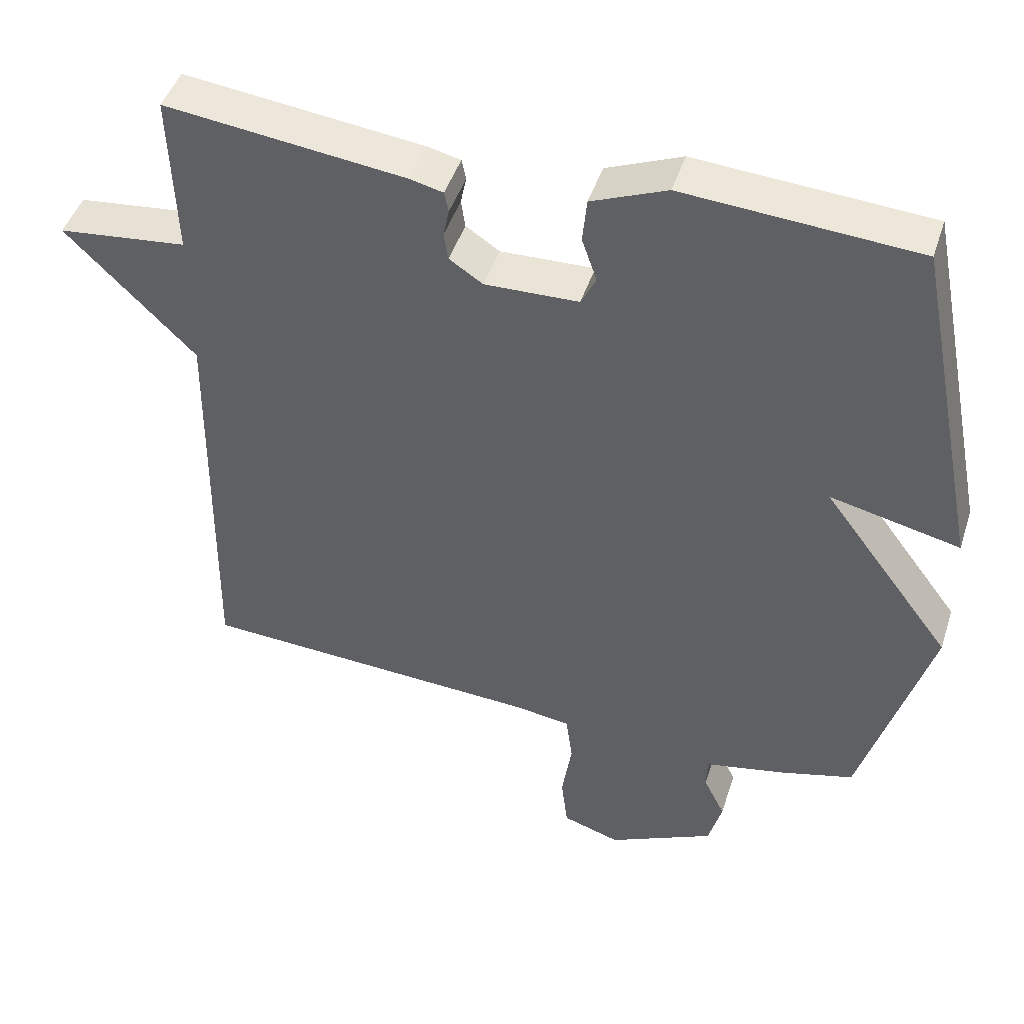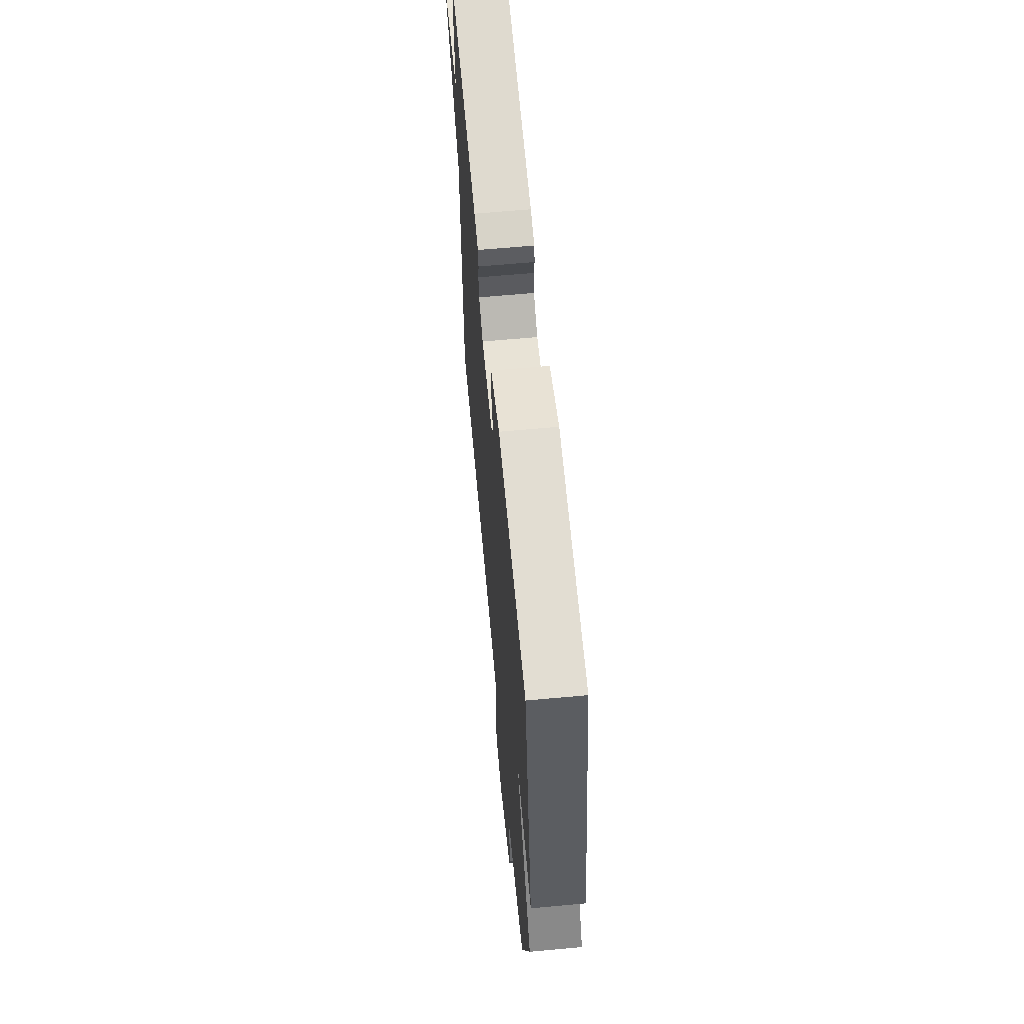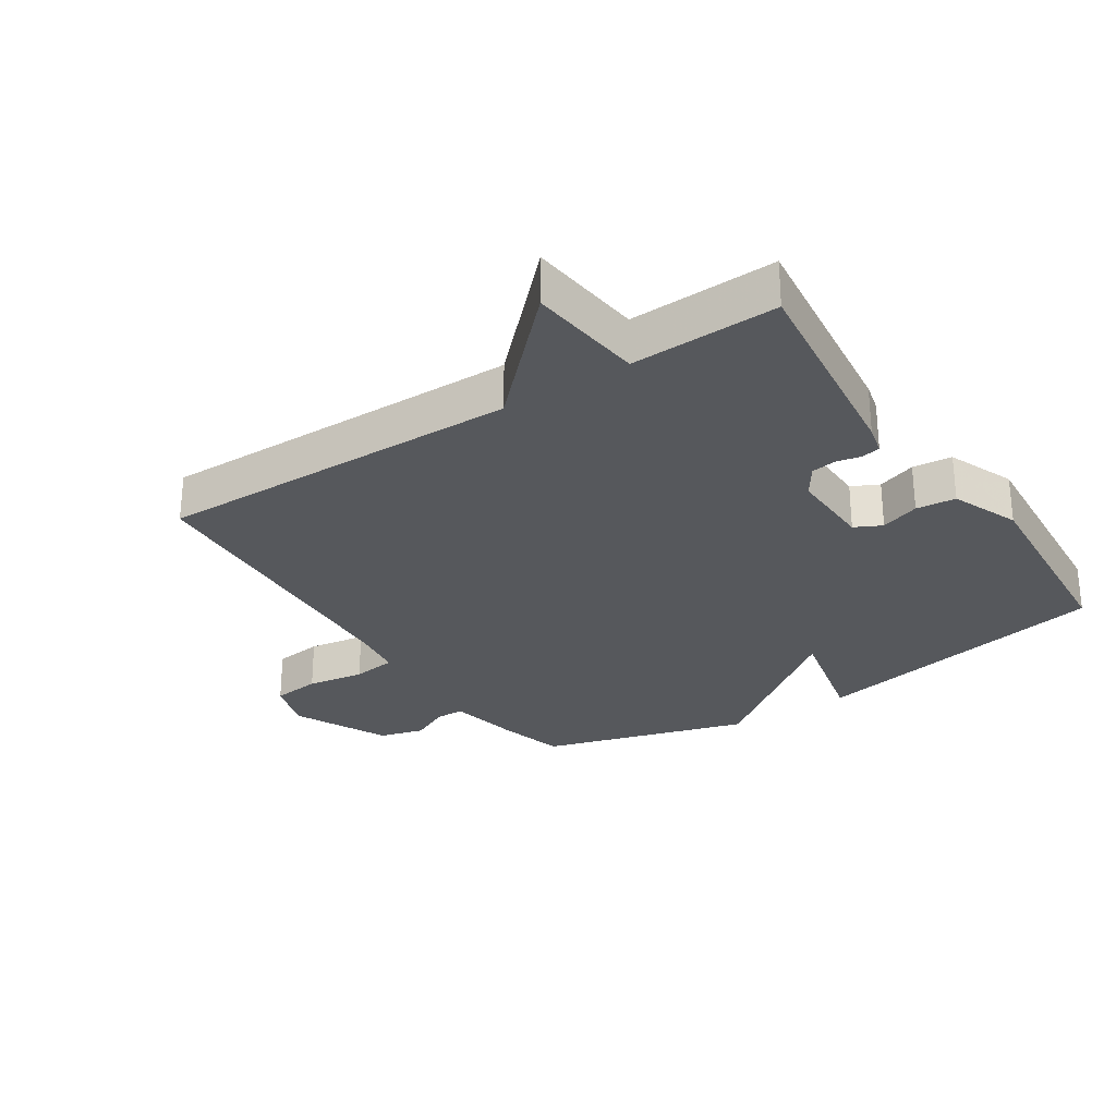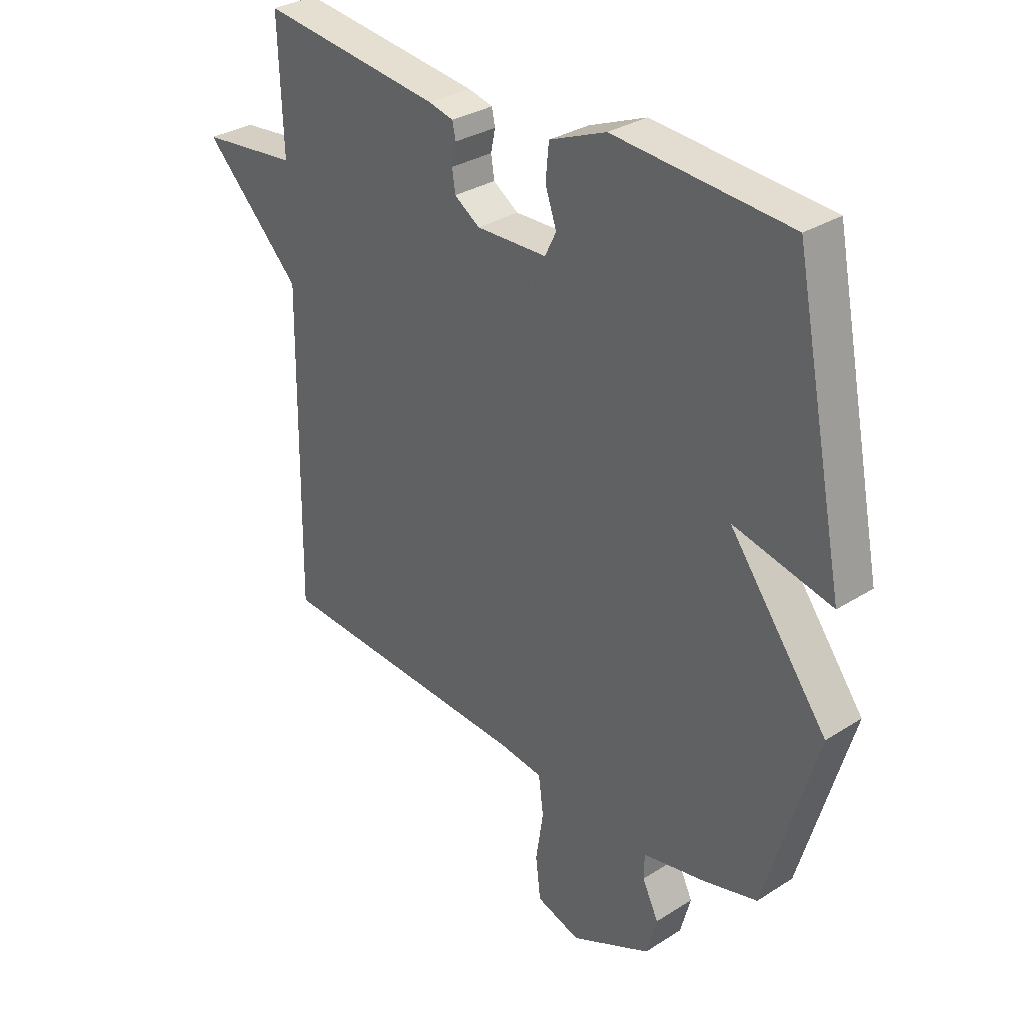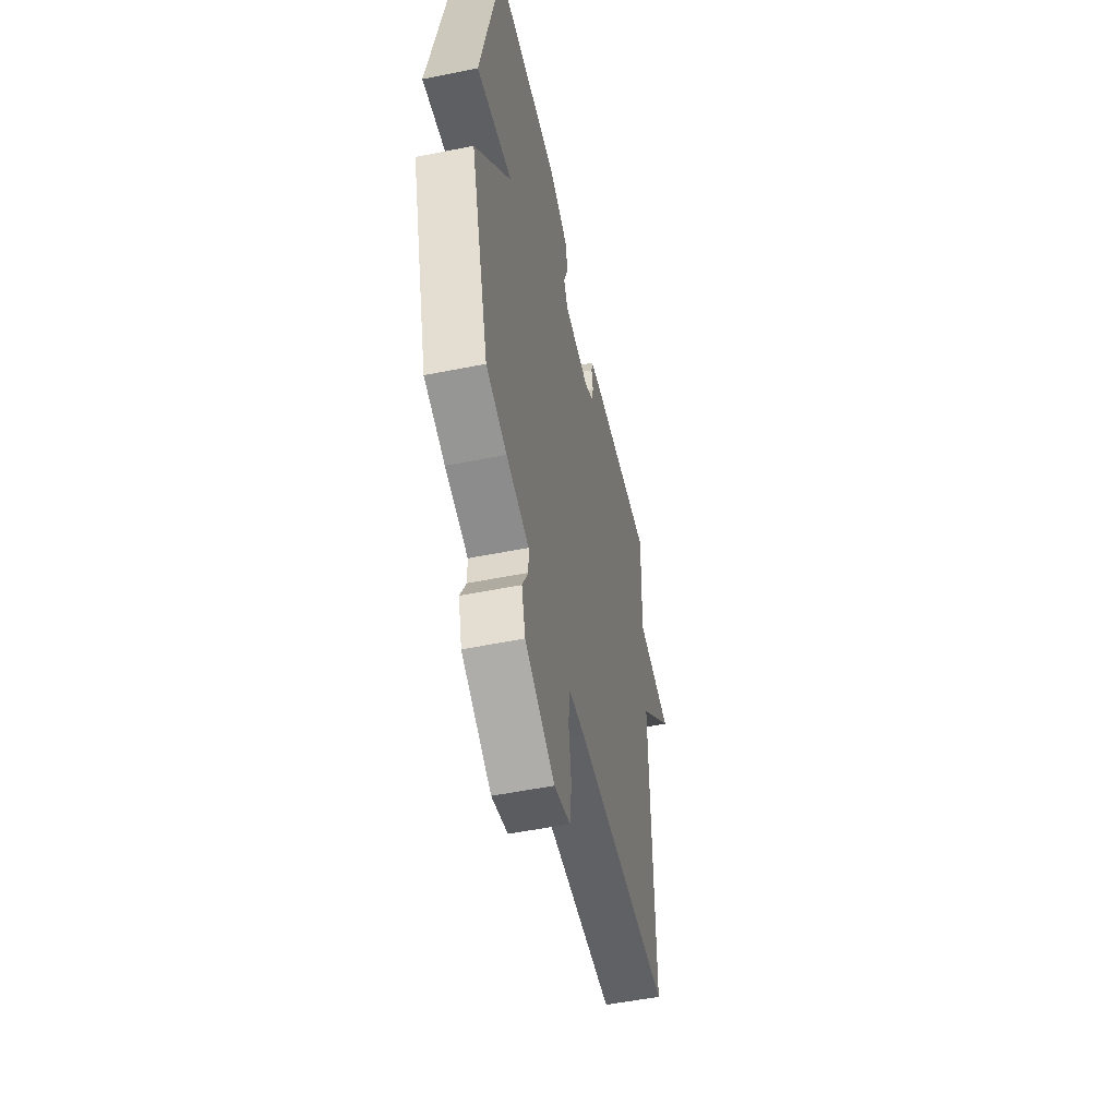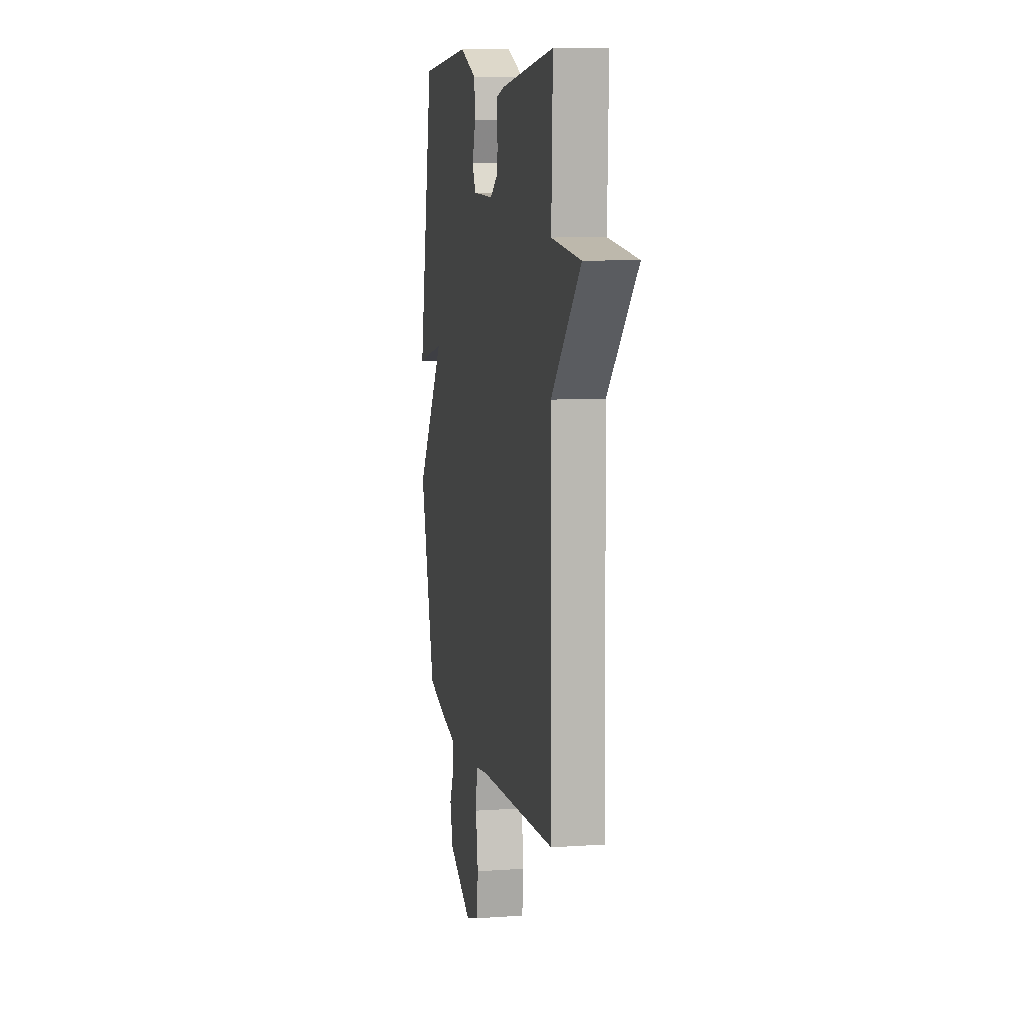
<metadata>
{"format":"obj","ext":"obj","renderer":"f3d","projection":"perspective","resolution":1024,"background":"white","views":[{"elev":45.7,"azim":17.6,"up":"+Z"},{"elev":64.2,"azim":84.7,"up":"+Z"},{"elev":-28.2,"azim":-56.8,"up":"+Y"},{"elev":31.5,"azim":48.0,"up":"+Z"},{"elev":-53.3,"azim":102.1,"up":"+Z"},{"elev":8.5,"azim":-100.5,"up":"+Z"}]}
</metadata>
<code>
v -0.5 0.07 -0.5
v -0.492 0.07 0.071
v -0.673 0.07 0.251
v -0.492 0.07 0.271
v -0.5 0.07 0.5
v -0.164 0.07 0.46
v -0.118 0.07 0.449
v -0.112 0.07 0.42
v -0.12 0.07 0.381
v -0.114 0.07 0.342
v -0.067 0.07 0.311
v 0.064 0.07 0.315
v 0.085 0.07 0.357
v 0.064 0.07 0.418
v 0.07 0.07 0.48
v 0.175 0.07 0.523
v 0.5 0.07 0.5
v 0.595 0.07 0.025
v 0.414 0.07 0.066
v 0.595 0.07 -0.175
v 0.5 0.07 -0.5
v 0.397 0.07 -0.528
v 0.284 0.07 -0.551
v 0.283 0.07 -0.596
v 0.313 0.07 -0.657
v 0.294 0.07 -0.727
v 0.145 0.07 -0.798
v 0.064 0.07 -0.772
v 0.055 0.07 -0.696
v 0.069 0.07 -0.606
v 0.06 0.07 -0.537
v -0.02 0.07 -0.526
v -0.5 0 -0.5
v -0.492 0 0.071
v -0.673 0 0.251
v -0.492 0 0.271
v -0.5 0 0.5
v -0.164 0 0.46
v -0.118 0 0.449
v -0.112 0 0.42
v -0.12 0 0.381
v -0.114 0 0.342
v -0.067 0 0.311
v 0.064 0 0.315
v 0.085 0 0.357
v 0.064 0 0.418
v 0.07 0 0.48
v 0.175 0 0.523
v 0.5 0 0.5
v 0.595 0 0.025
v 0.414 0 0.066
v 0.595 0 -0.175
v 0.5 0 -0.5
v 0.397 0 -0.528
v 0.284 0 -0.551
v 0.283 0 -0.596
v 0.313 0 -0.657
v 0.294 0 -0.727
v 0.145 0 -0.798
v 0.064 0 -0.772
v 0.055 0 -0.696
v 0.069 0 -0.606
v 0.06 0 -0.537
v -0.02 0 -0.526
f 28 29 30
f 27 28 30
f 26 27 30
f 25 26 30
f 24 25 30
f 23 24 30 31
f 23 31 32
f 22 23 32
f 21 22 32
f 20 21 32
f 19 20 32
f 17 18 19
f 16 17 19
f 15 16 19
f 14 15 19
f 13 14 19
f 12 13 19 32
f 7 8 9
f 6 7 9
f 5 6 9
f 4 5 9
f 4 9 10
f 2 3 4
f 2 4 10 11
f 11 12 32
f 2 11 32
f 1 2 32
f 62 61 60
f 62 60 59
f 62 59 58
f 62 58 57
f 62 57 56
f 63 62 56 55
f 64 63 55
f 64 55 54
f 64 54 53
f 64 53 52
f 64 52 51
f 51 50 49
f 51 49 48
f 51 48 47
f 51 47 46
f 51 46 45
f 64 51 45 44
f 41 40 39
f 41 39 38
f 41 38 37
f 41 37 36
f 42 41 36
f 36 35 34
f 43 42 36 34
f 64 44 43
f 64 43 34
f 64 34 33
f 1 33 34 2
f 2 34 35 3
f 3 35 36 4
f 4 36 37 5
f 5 37 38 6
f 6 38 39 7
f 7 39 40 8
f 8 40 41 9
f 9 41 42 10
f 10 42 43 11
f 11 43 44 12
f 12 44 45 13
f 13 45 46 14
f 14 46 47 15
f 15 47 48 16
f 16 48 49 17
f 17 49 50 18
f 18 50 51 19
f 19 51 52 20
f 20 52 53 21
f 21 53 54 22
f 22 54 55 23
f 23 55 56 24
f 24 56 57 25
f 25 57 58 26
f 26 58 59 27
f 27 59 60 28
f 28 60 61 29
f 29 61 62 30
f 30 62 63 31
f 31 63 64 32
f 32 64 33 1

</code>
